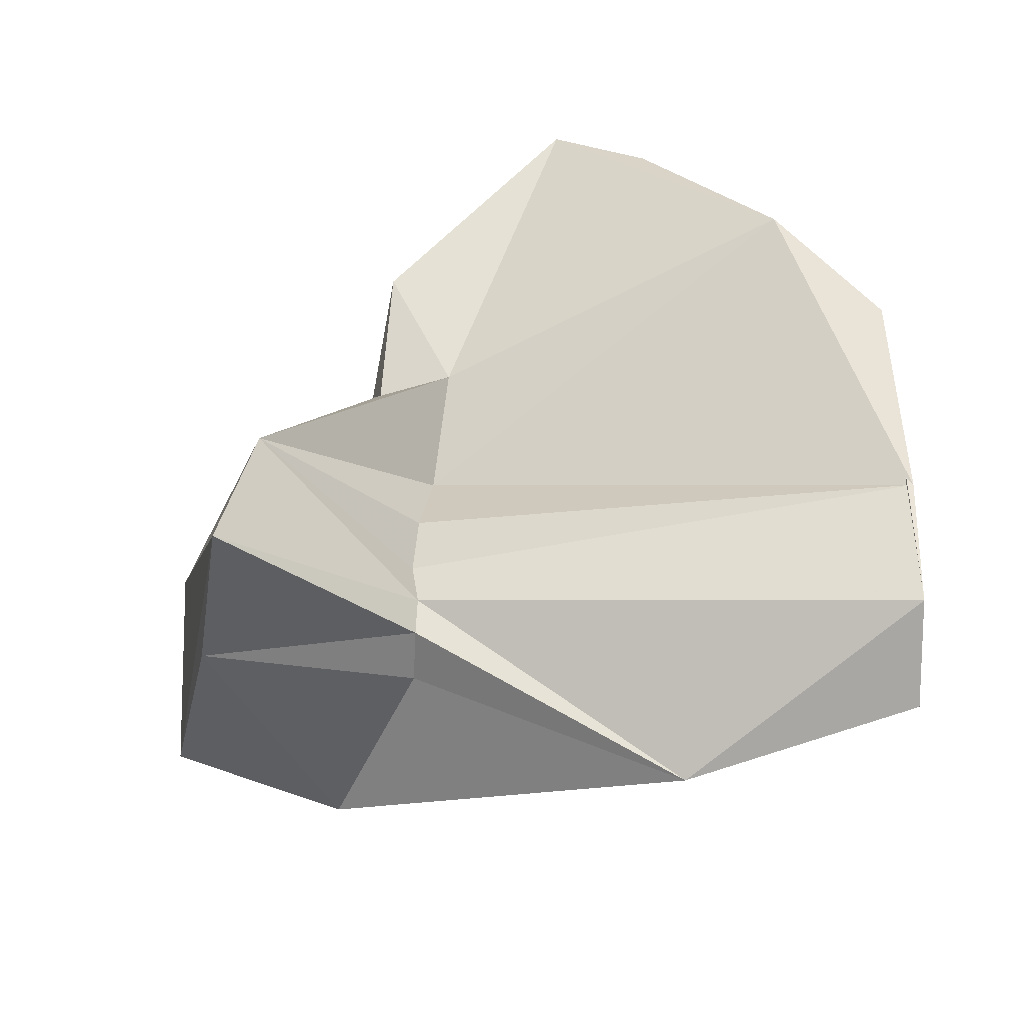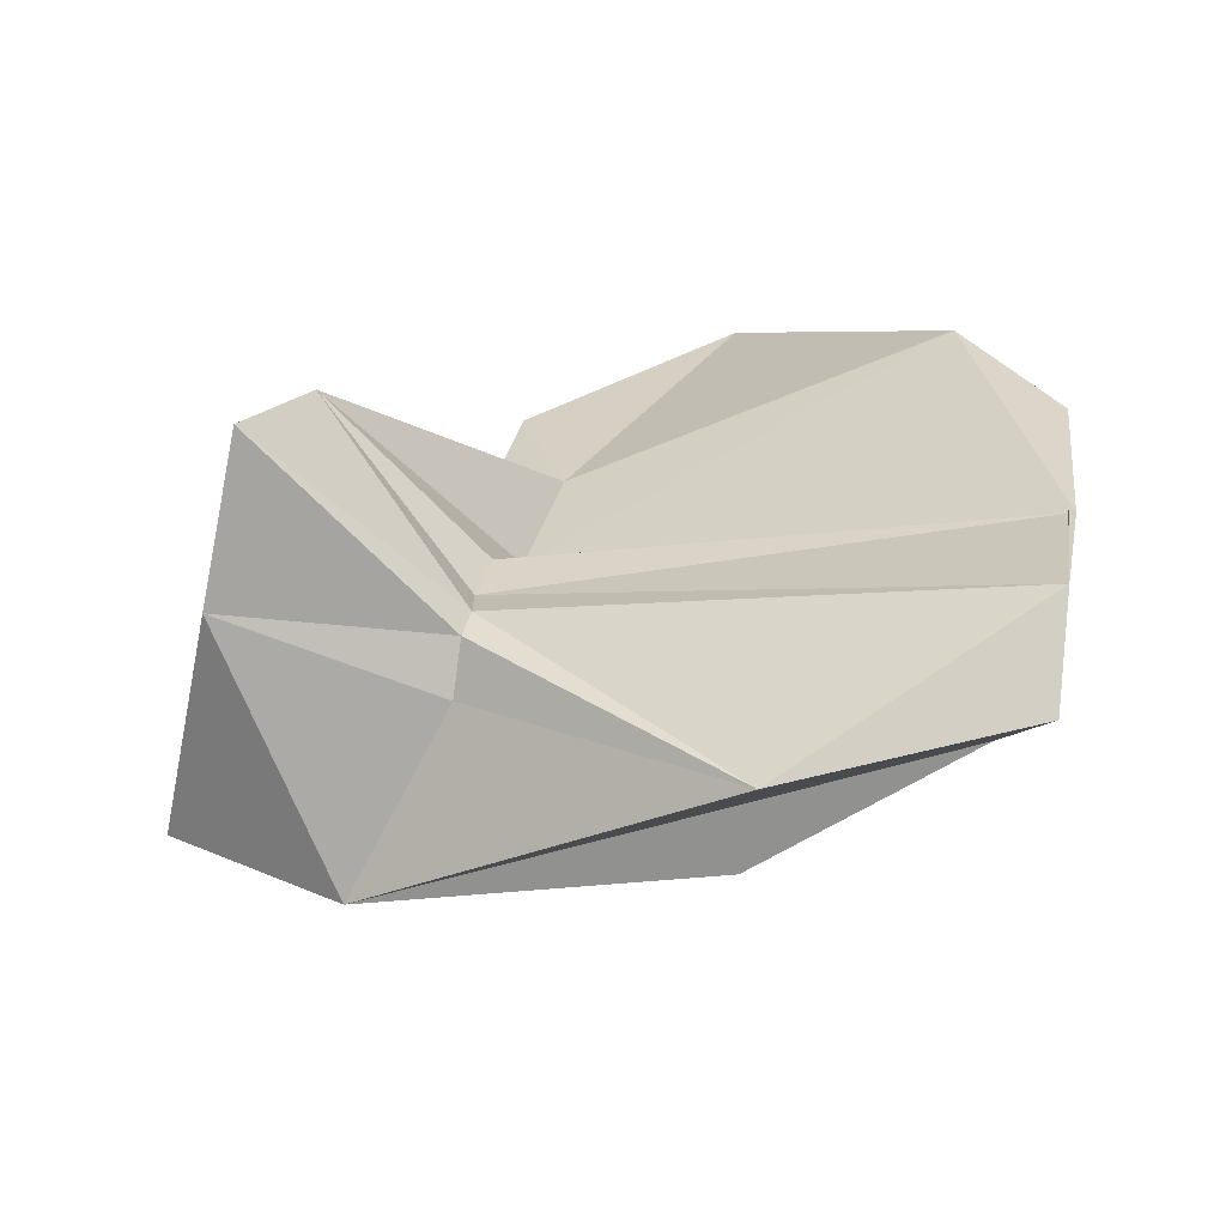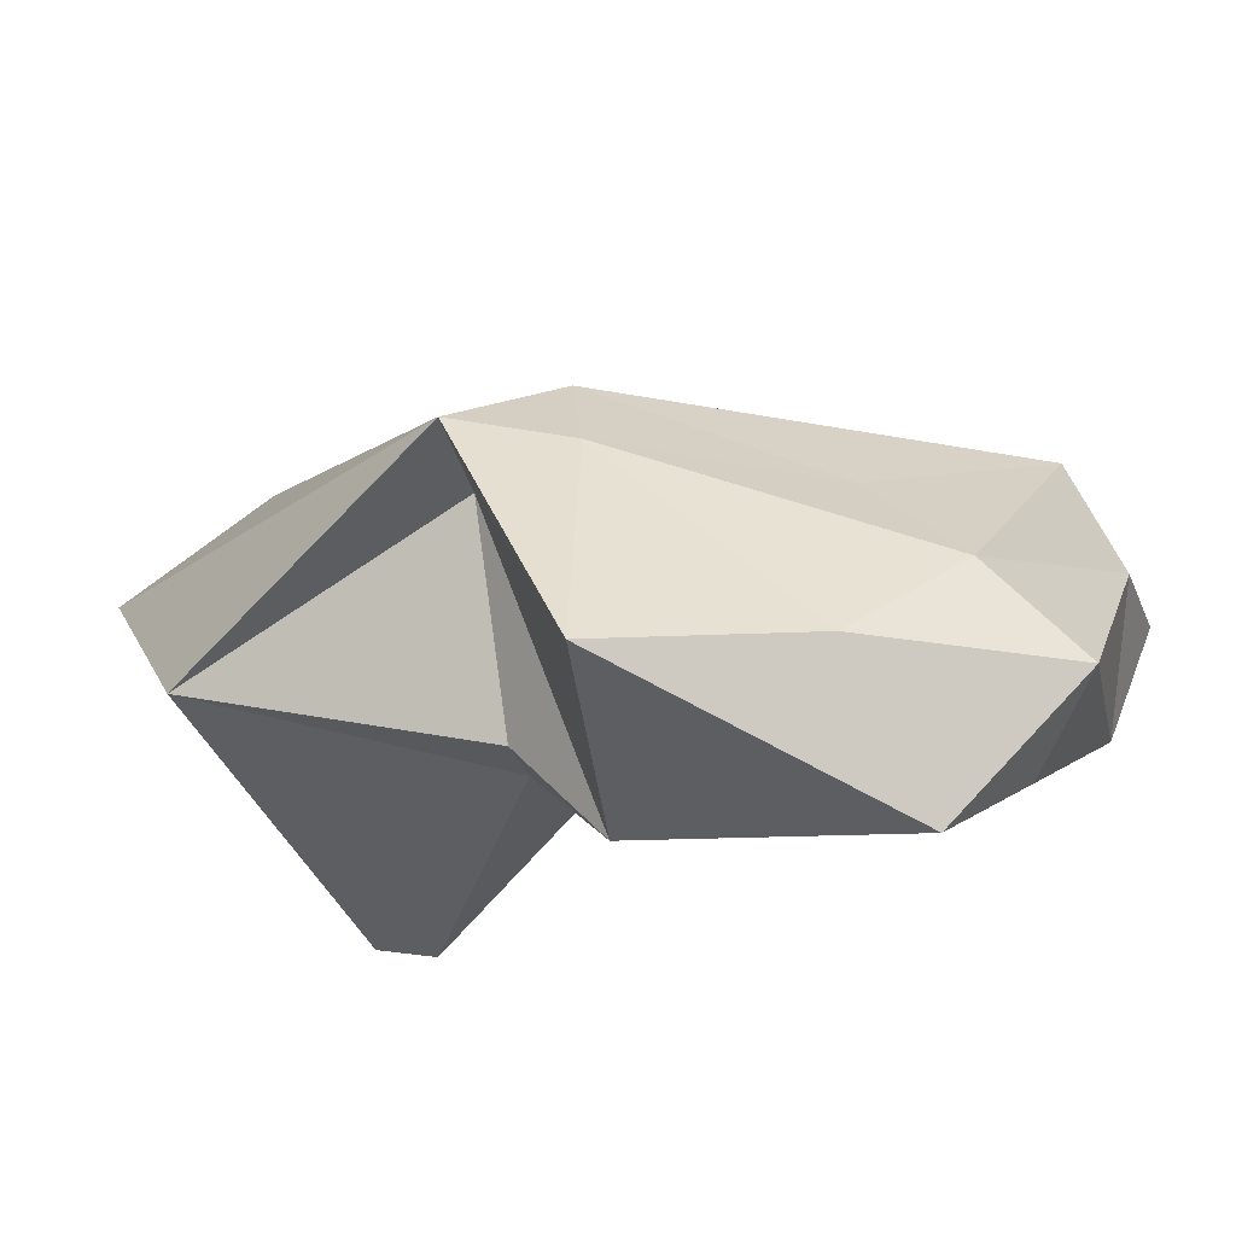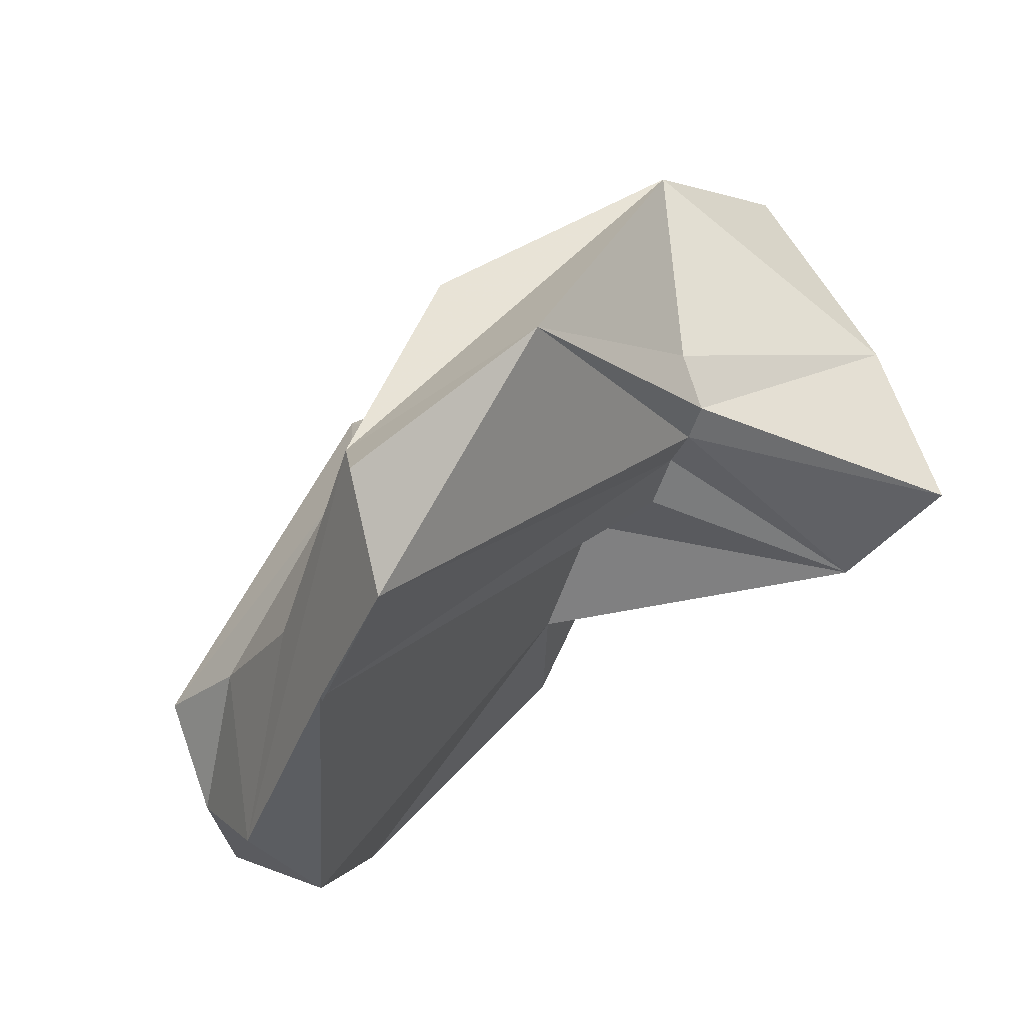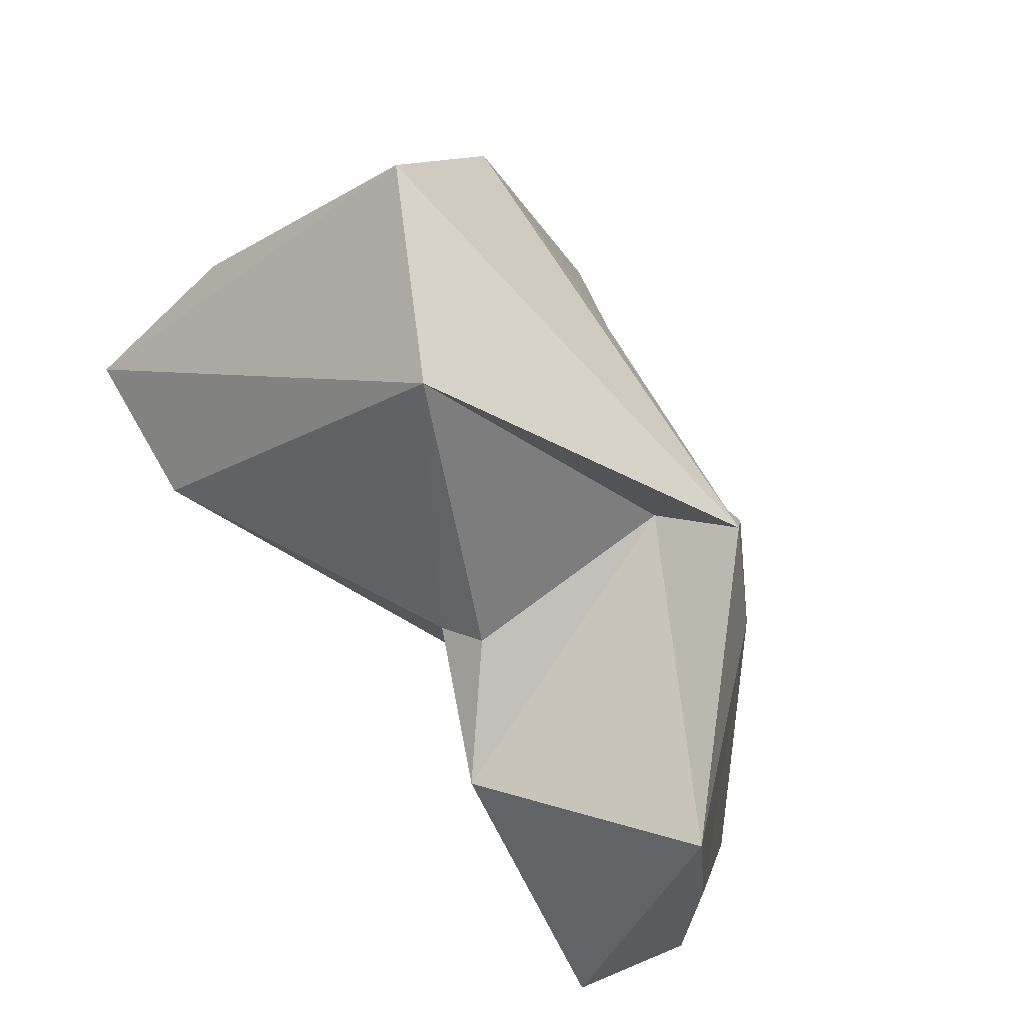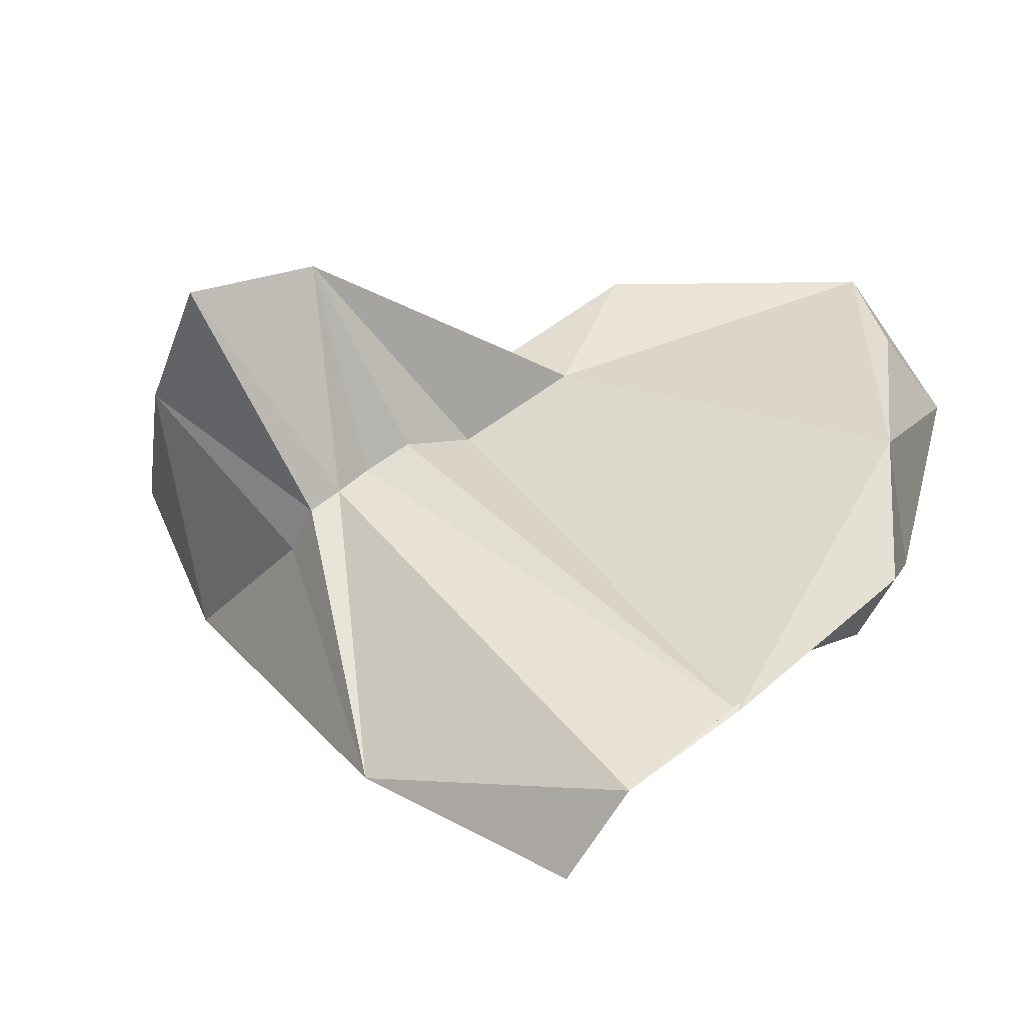
<metadata>
{"format":"obj","ext":"obj","renderer":"f3d","projection":"perspective","resolution":1024,"background":"white","views":[{"elev":60.0,"azim":-22.1,"up":"+Y"},{"elev":32.8,"azim":-13.0,"up":"+Y"},{"elev":-64.6,"azim":19.6,"up":"+Z"},{"elev":54.6,"azim":144.0,"up":"+Z"},{"elev":-34.7,"azim":-60.6,"up":"+Z"},{"elev":56.5,"azim":25.6,"up":"+Y"}]}
</metadata>
<code>
v 2.015e+04 3.649e+04 2.604e+04
v 1.923e+04 3.616e+04 2.652e+04
v 1.977e+04 3.612e+04 2.635e+04
v 2.017e+04 3.601e+04 2.552e+04
v 1.928e+04 3.526e+04 2.52e+04
v 1.984e+04 3.56e+04 2.494e+04
v 1.93e+04 3.527e+04 2.488e+04
v 1.923e+04 3.541e+04 2.418e+04
v 2.023e+04 3.595e+04 2.442e+04
v 2.005e+04 3.572e+04 2.463e+04
v 1.982e+04 3.616e+04 2.645e+04
v 2.008e+04 3.619e+04 2.589e+04
v 1.832e+04 3.556e+04 2.598e+04
v 1.806e+04 3.628e+04 2.568e+04
v 1.999e+04 3.654e+04 2.641e+04
v 1.818e+04 3.673e+04 2.557e+04
v 2.02e+04 3.646e+04 2.499e+04
v 1.842e+04 3.663e+04 2.525e+04
v 2.038e+04 3.641e+04 2.54e+04
v 1.881e+04 3.543e+04 2.565e+04
v 1.912e+04 3.545e+04 2.542e+04
v 1.971e+04 3.584e+04 2.577e+04
v 2.029e+04 3.587e+04 2.529e+04
v 1.792e+04 3.559e+04 2.563e+04
v 2.036e+04 3.613e+04 2.516e+04
v 1.813e+04 3.562e+04 2.506e+04
v 1.982e+04 3.608e+04 2.415e+04
v 1.99e+04 3.631e+04 2.662e+04
v 1.974e+04 3.564e+04 2.432e+04
v 1.925e+04 3.575e+04 2.631e+04
v 1.91e+04 3.604e+04 2.447e+04
v 1.9e+04 3.515e+04 2.498e+04
v 2.002e+04 3.617e+04 2.441e+04
v 1.912e+04 3.608e+04 2.492e+04
v 1.882e+04 3.619e+04 2.545e+04
v 1.875e+04 3.617e+04 2.558e+04
v 1.893e+04 3.604e+04 2.526e+04
v 1.872e+04 3.621e+04 2.571e+04
v 1.899e+04 3.539e+04 2.509e+04
v 1.864e+04 3.606e+04 2.587e+04
v 1.867e+04 3.62e+04 2.58e+04
v 1.89e+04 3.602e+04 2.487e+04
v 1.89e+04 3.589e+04 2.479e+04
v 1.931e+04 3.569e+04 2.562e+04
v 1.913e+04 3.56e+04 2.565e+04
v 1.957e+04 3.571e+04 2.553e+04
f 1 19 17
f 3 30 11
f 2 13 11
f 4 12 22
f 4 22 23
f 5 7 6
f 5 6 23
f 5 46 44
f 5 23 46
f 6 7 10
f 6 10 23
f 7 8 29
f 7 29 10
f 9 25 10
f 9 17 25
f 11 12 19
f 13 14 24
f 13 30 11
f 30 20 45
f 30 22 11
f 18 34 42
f 12 11 22
f 20 32 21
f 2 11 28
f 16 24 14
f 1 15 19
f 10 25 23
f 19 4 25
f 33 17 9
f 21 44 45
f 13 20 30
f 15 36 38
f 1 37 35
f 19 25 17
f 27 9 29
f 27 29 8
f 17 33 27
f 9 10 29
f 8 32 39
f 16 18 26
f 5 32 7
f 21 32 5
f 24 32 13
f 33 9 27
f 8 39 31
f 16 26 24
f 12 4 19
f 8 31 27
f 4 23 25
f 7 32 8
f 18 42 26
f 2 41 40
f 2 40 13
f 11 19 15
f 1 36 15
f 2 15 38
f 2 28 15
f 17 34 37
f 24 26 32
f 11 15 28
f 13 32 20
f 37 34 18
f 31 34 27
f 36 35 18
f 38 18 16
f 38 16 41
f 35 37 18
f 31 39 43
f 39 32 26
f 41 14 40
f 13 40 14
f 41 2 38
f 26 42 43
f 42 34 31
f 43 39 26
f 43 42 31
f 44 22 30
f 45 20 21
f 45 44 30
f 44 46 22
f 46 23 22
f 21 5 44
f 1 17 37
f 1 35 36
f 17 27 34
f 38 36 18
f 41 16 14

</code>
